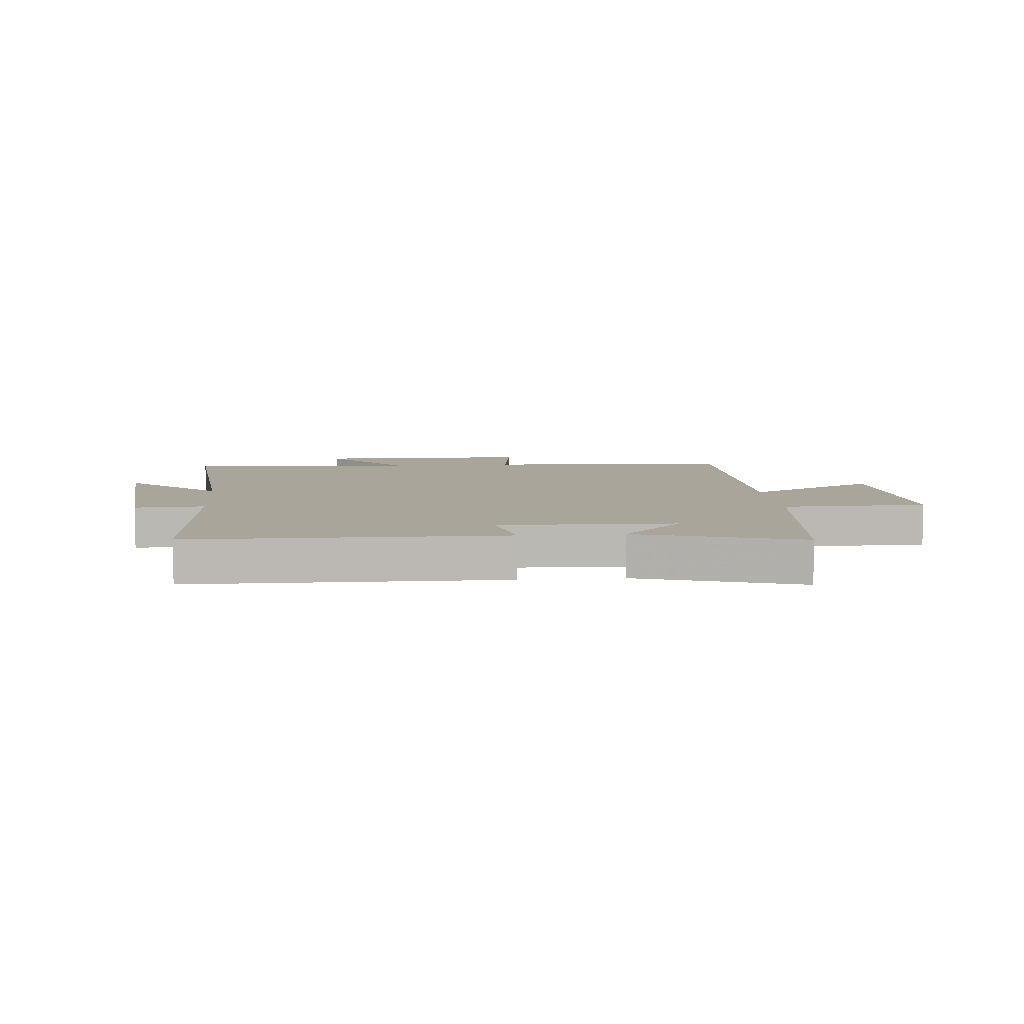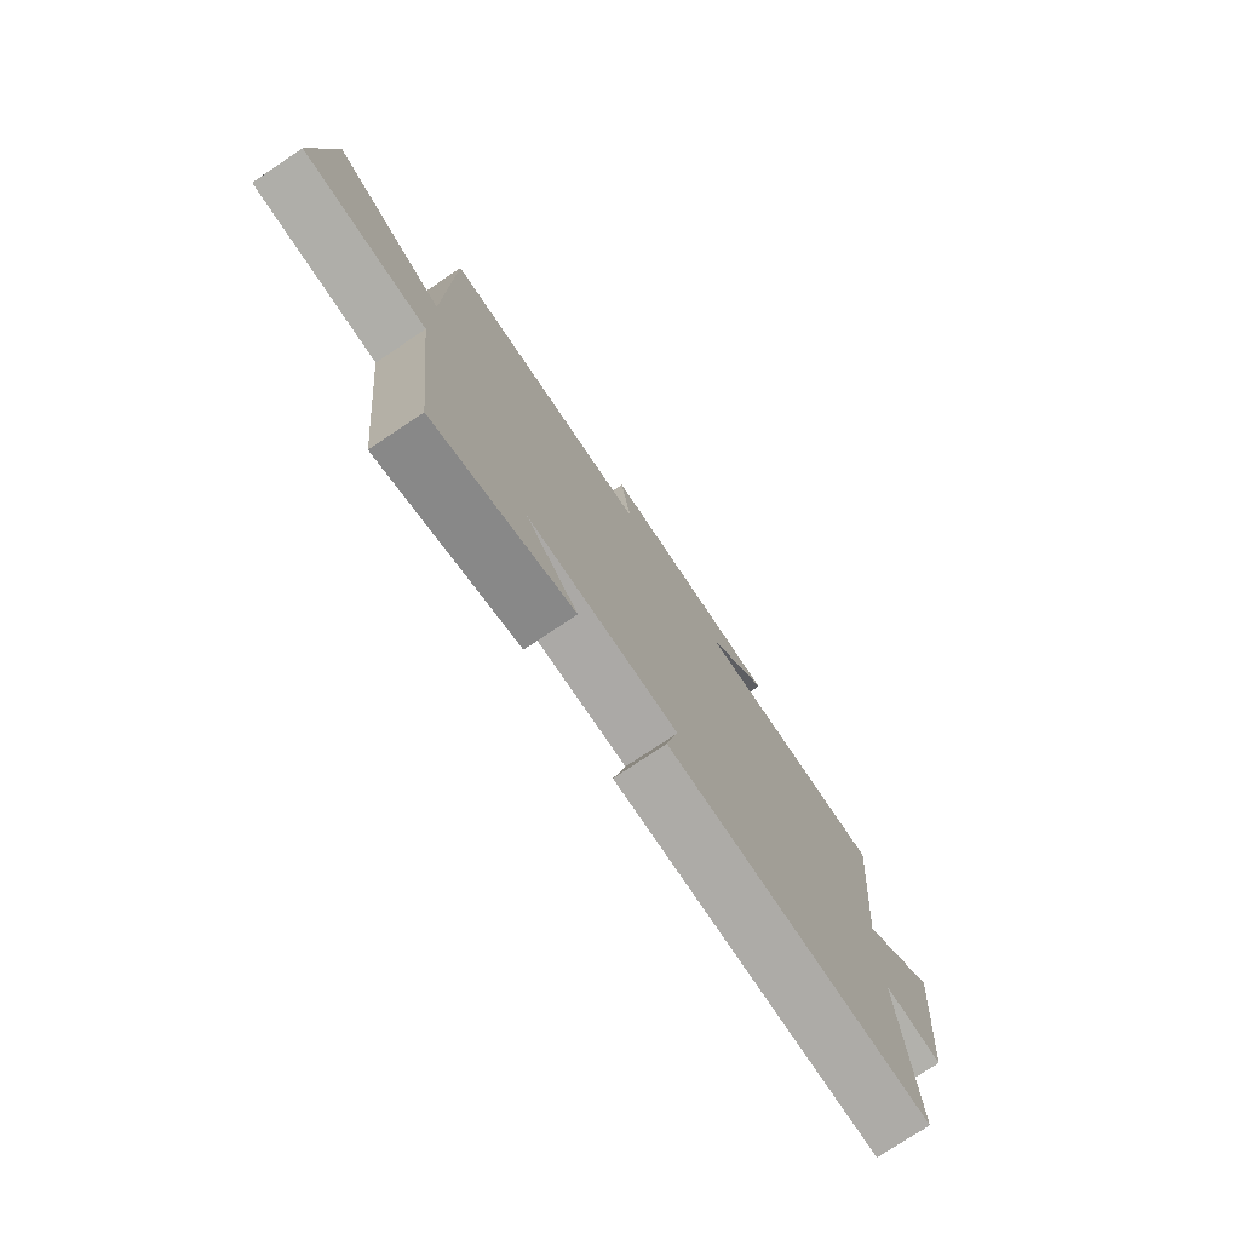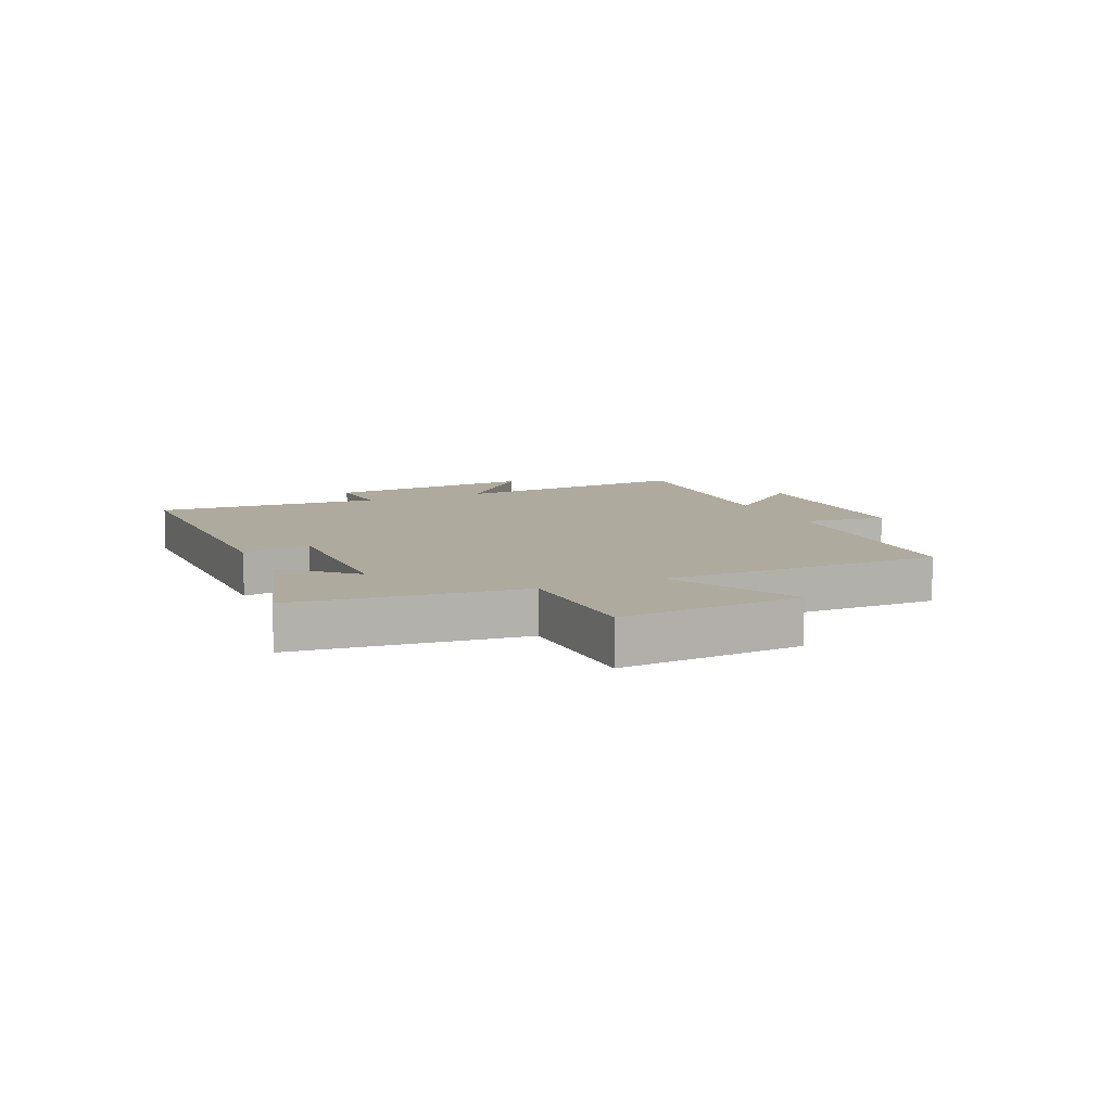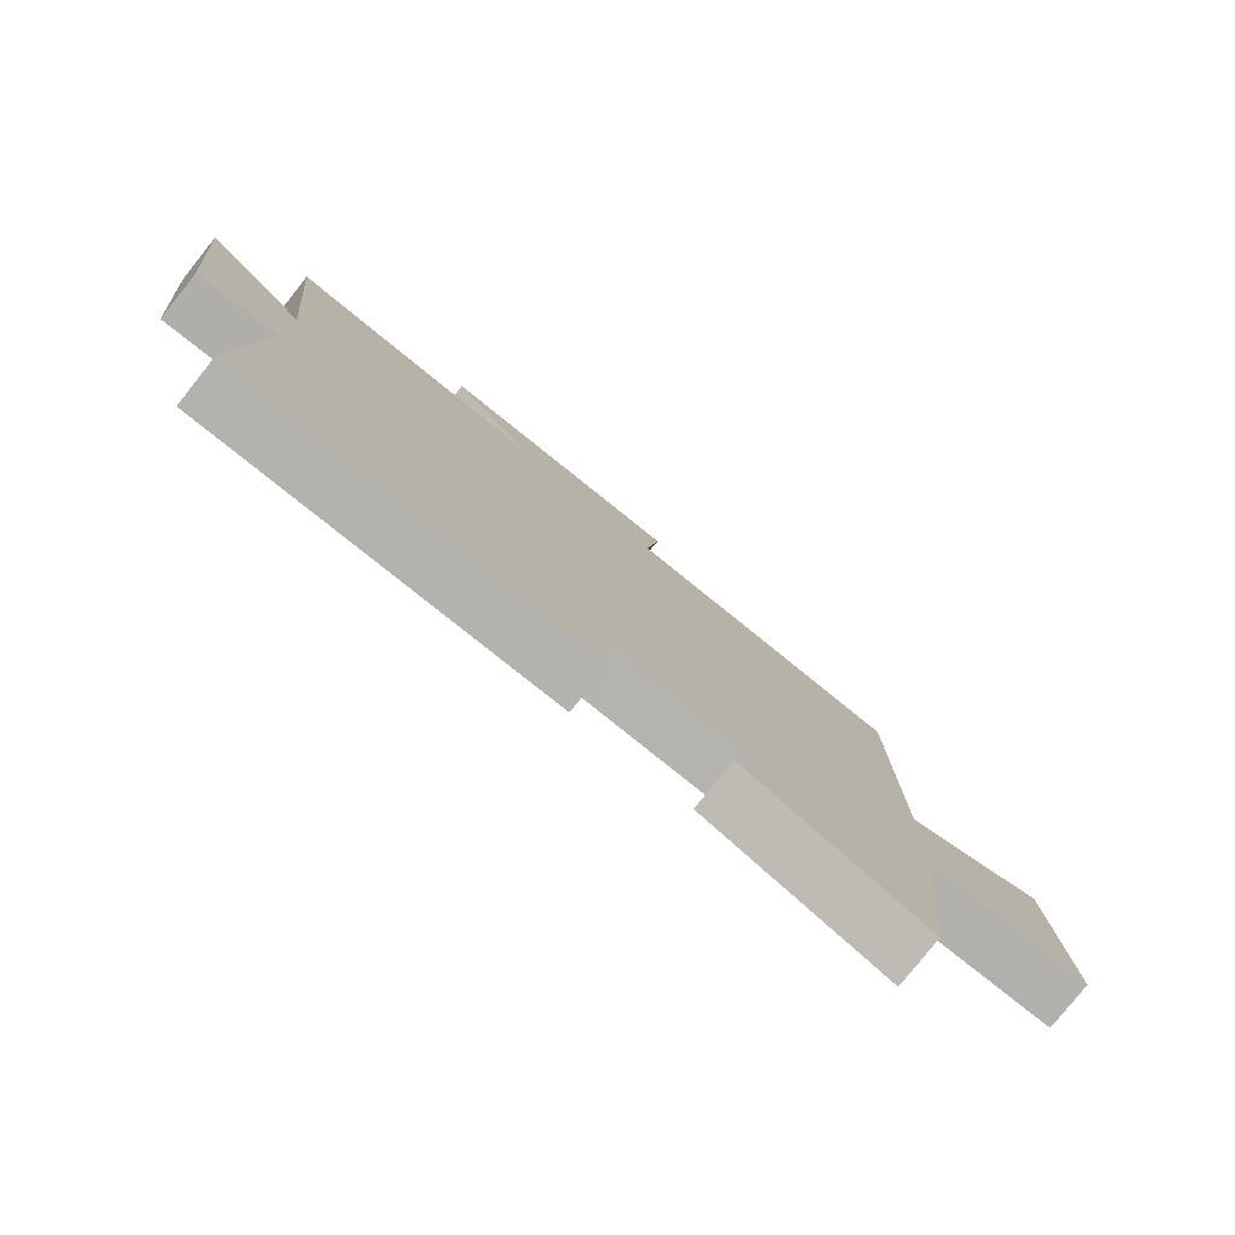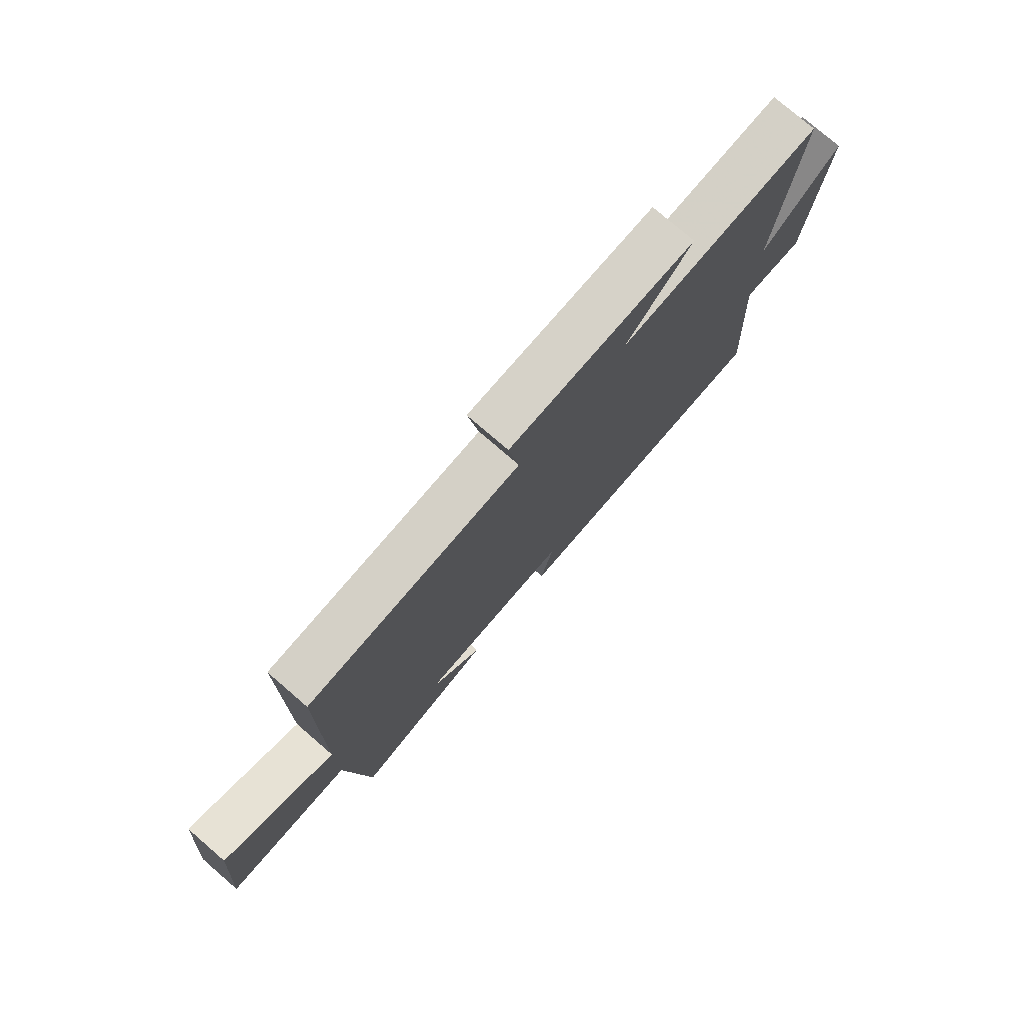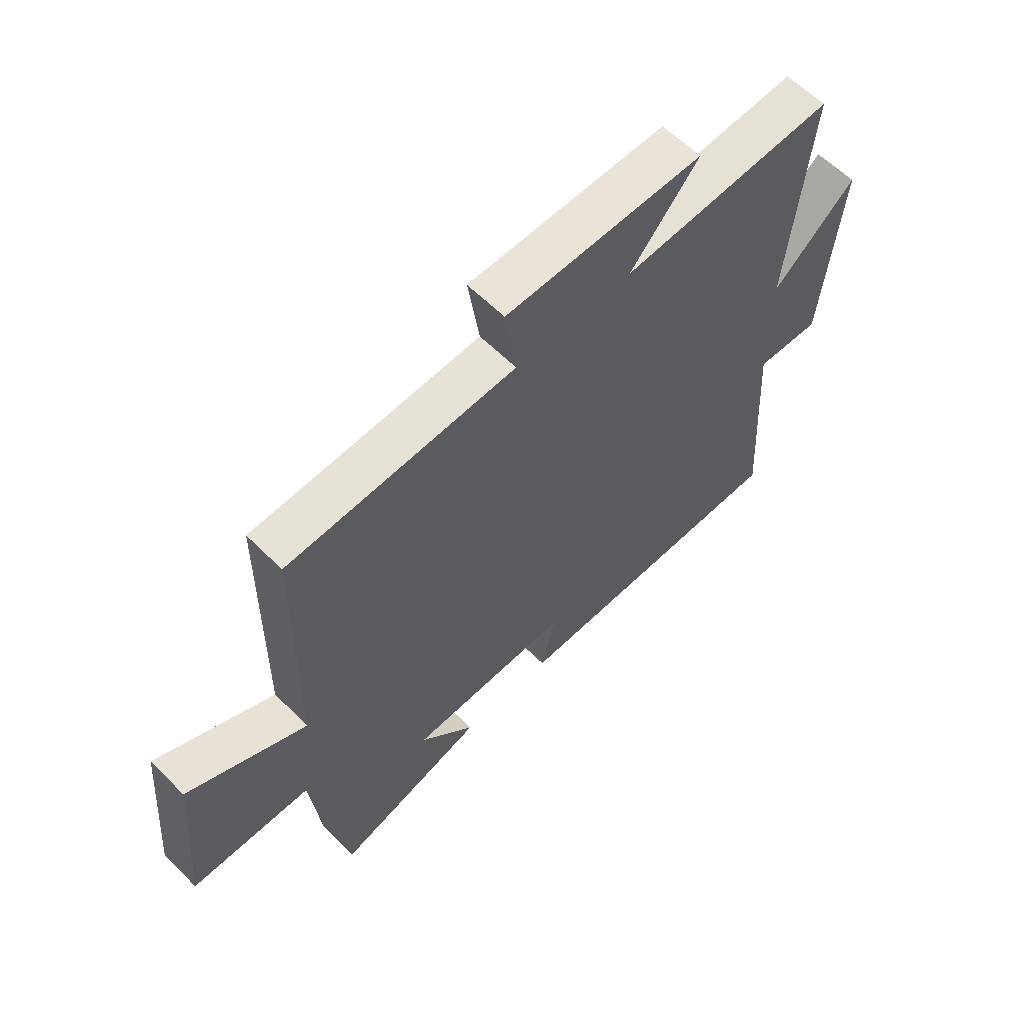
<metadata>
{"format":"obj","ext":"obj","renderer":"f3d","projection":"perspective","resolution":1024,"background":"white","views":[{"elev":7.7,"azim":175.0,"up":"+Y"},{"elev":-76.8,"azim":-56.3,"up":"+Z"},{"elev":9.2,"azim":-114.1,"up":"+Y"},{"elev":-79.2,"azim":141.4,"up":"+Z"},{"elev":77.2,"azim":-49.2,"up":"+Z"},{"elev":60.5,"azim":-44.5,"up":"+Z"}]}
</metadata>
<code>
v -0.458 0.07 -0.586
v -0.5 0.07 -0.201
v -0.746 0.07 -0.197
v -0.72 0.07 0.113
v -0.5 0.07 0.003
v -0.495 0.07 0.48
v -0.073 0.07 0.5
v -0.094 0.07 0.642
v 0.272 0.07 0.646
v 0.145 0.07 0.5
v 0.54 0.07 0.524
v 0.5 0.07 0.107
v 0.653 0.07 0.245
v 0.619 0.07 -0.115
v 0.5 0.07 -0.109
v 0.523 0.07 -0.496
v -0.008 0.07 -0.5
v 0.017 0.07 -0.382
v -0.283 0.07 -0.39
v -0.18 0.07 -0.5
v -0.458 0 -0.586
v -0.5 0 -0.201
v -0.746 0 -0.197
v -0.72 0 0.113
v -0.5 0 0.003
v -0.495 0 0.48
v -0.073 0 0.5
v -0.094 0 0.642
v 0.272 0 0.646
v 0.145 0 0.5
v 0.54 0 0.524
v 0.5 0 0.107
v 0.653 0 0.245
v 0.619 0 -0.115
v 0.5 0 -0.109
v 0.523 0 -0.496
v -0.008 0 -0.5
v 0.017 0 -0.382
v -0.283 0 -0.39
v -0.18 0 -0.5
f 19 20 1 2
f 18 19 2
f 15 16 17 18
f 15 18 2
f 12 13 14 15
f 12 15 2 3
f 10 11 12 3
f 7 8 9 10
f 5 6 7 10
f 5 10 3
f 3 4 5
f 22 21 40 39
f 22 39 38
f 38 37 36 35
f 22 38 35
f 35 34 33 32
f 23 22 35 32
f 23 32 31 30
f 30 29 28 27
f 30 27 26 25
f 23 30 25
f 25 24 23
f 1 21 22 2
f 2 22 23 3
f 3 23 24 4
f 4 24 25 5
f 5 25 26 6
f 6 26 27 7
f 7 27 28 8
f 8 28 29 9
f 9 29 30 10
f 10 30 31 11
f 11 31 32 12
f 12 32 33 13
f 13 33 34 14
f 14 34 35 15
f 15 35 36 16
f 16 36 37 17
f 17 37 38 18
f 18 38 39 19
f 19 39 40 20
f 20 40 21 1

</code>
